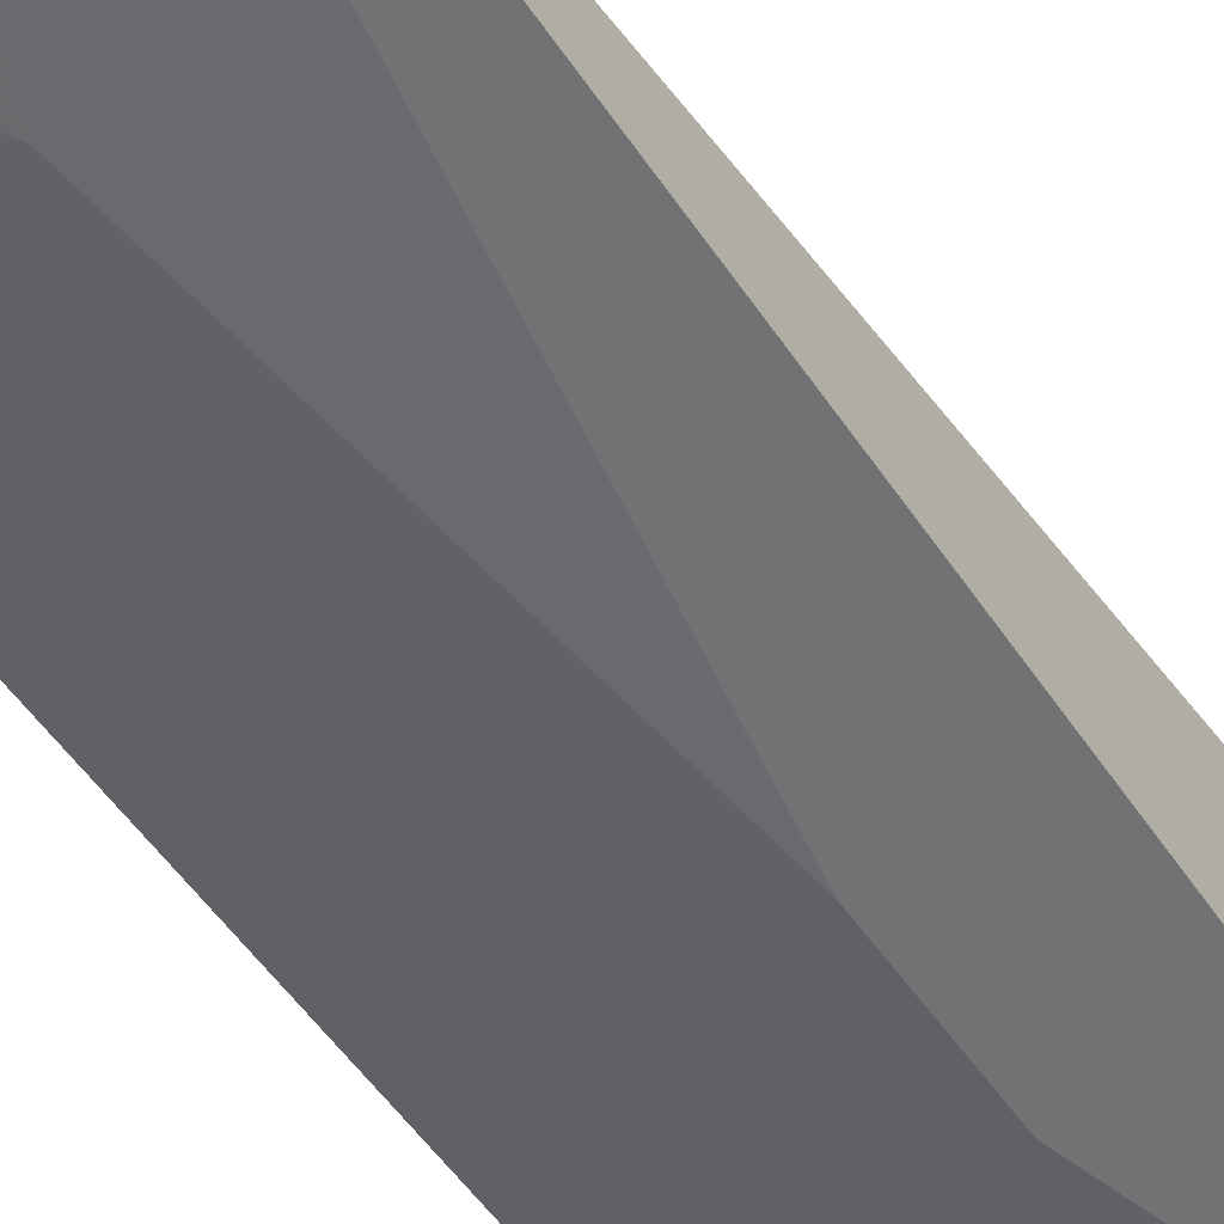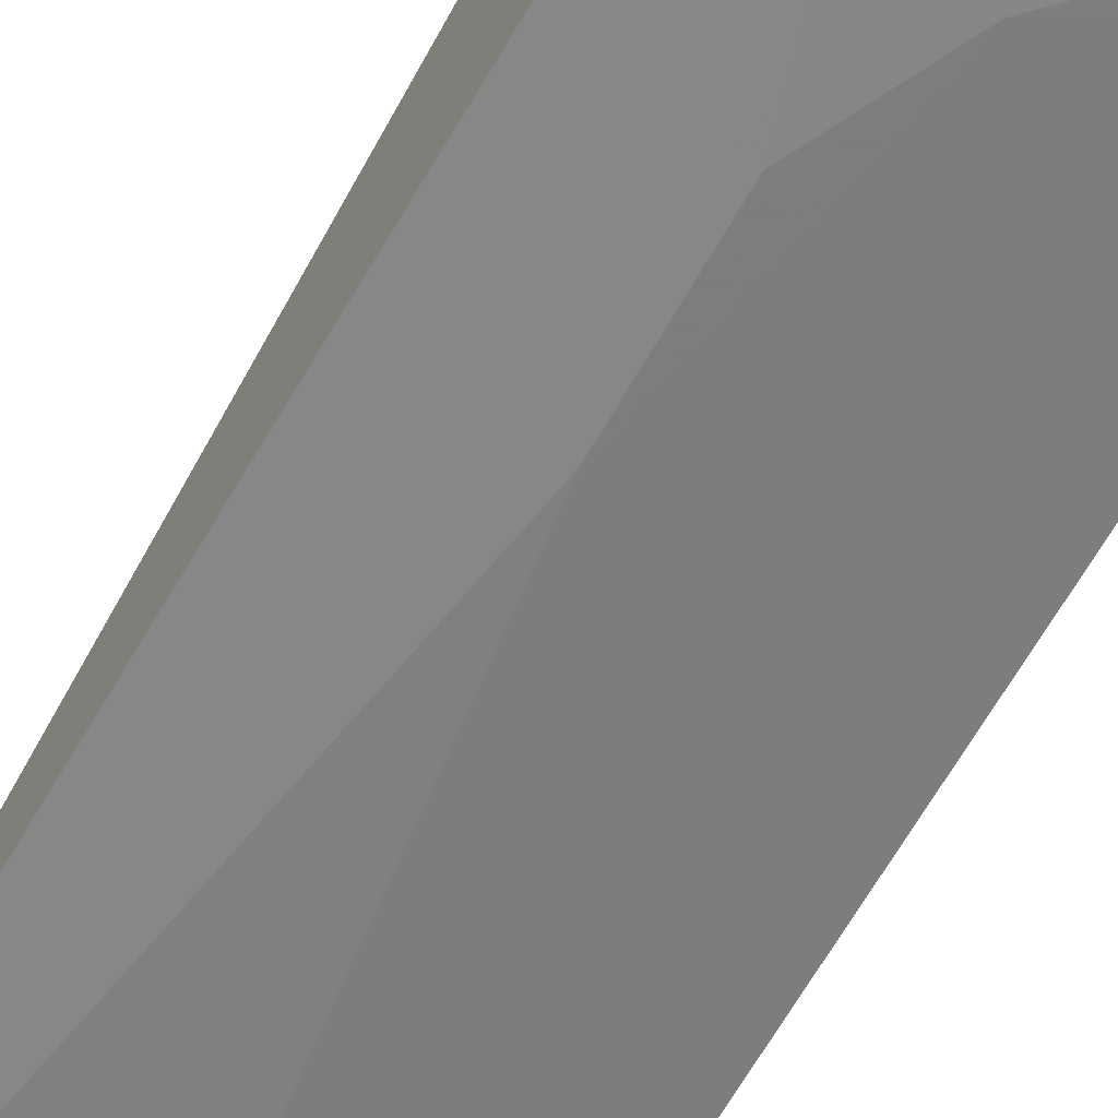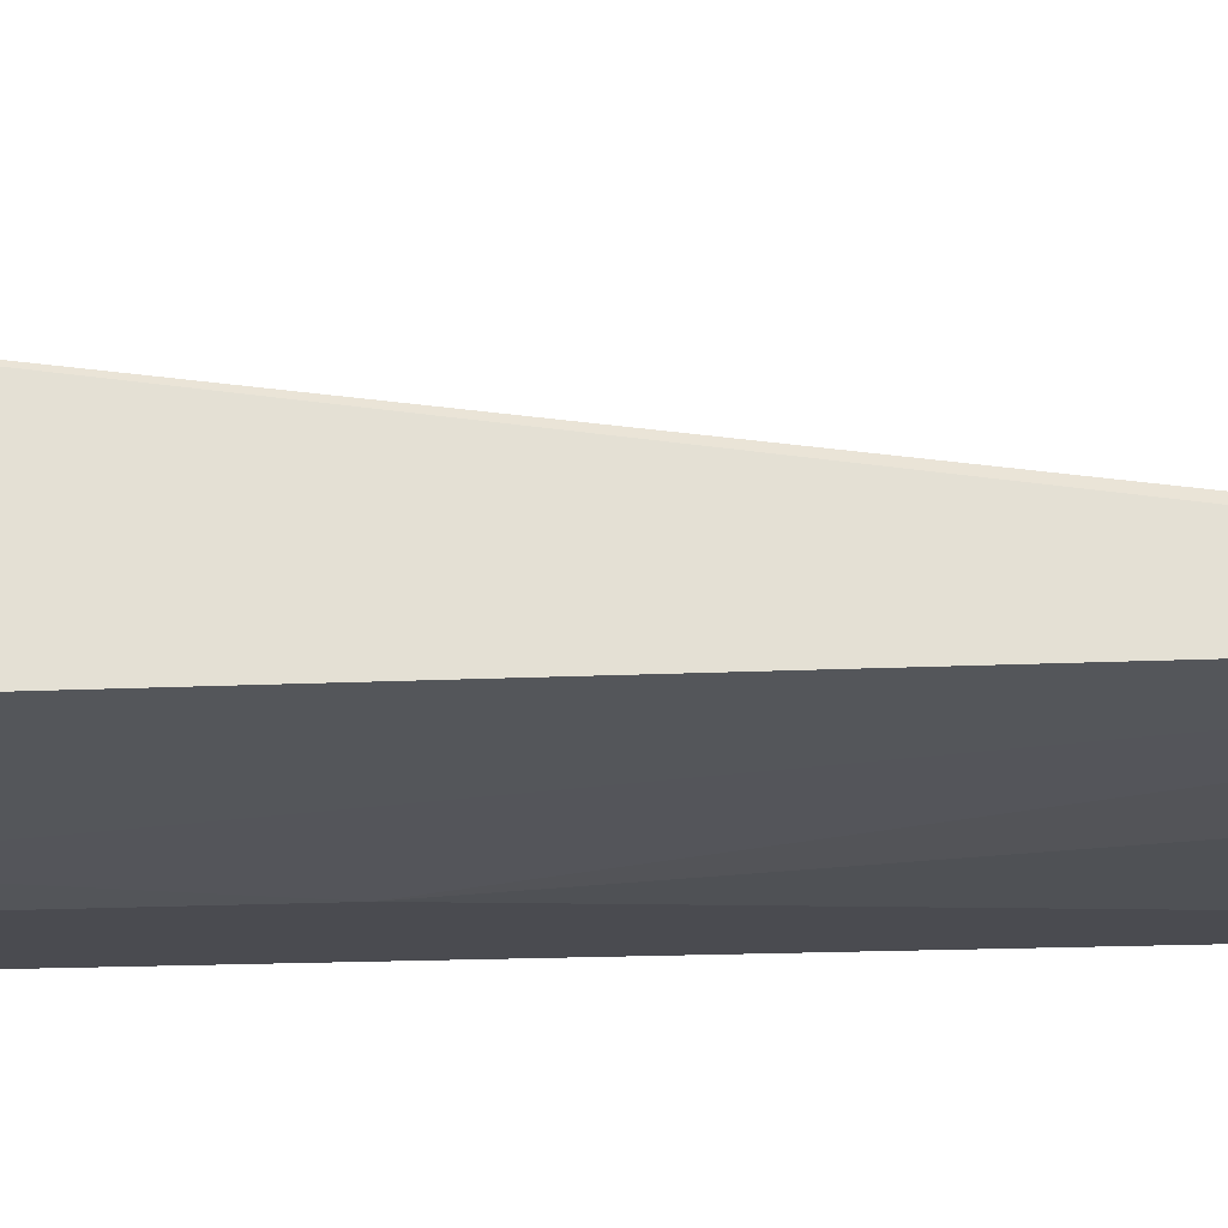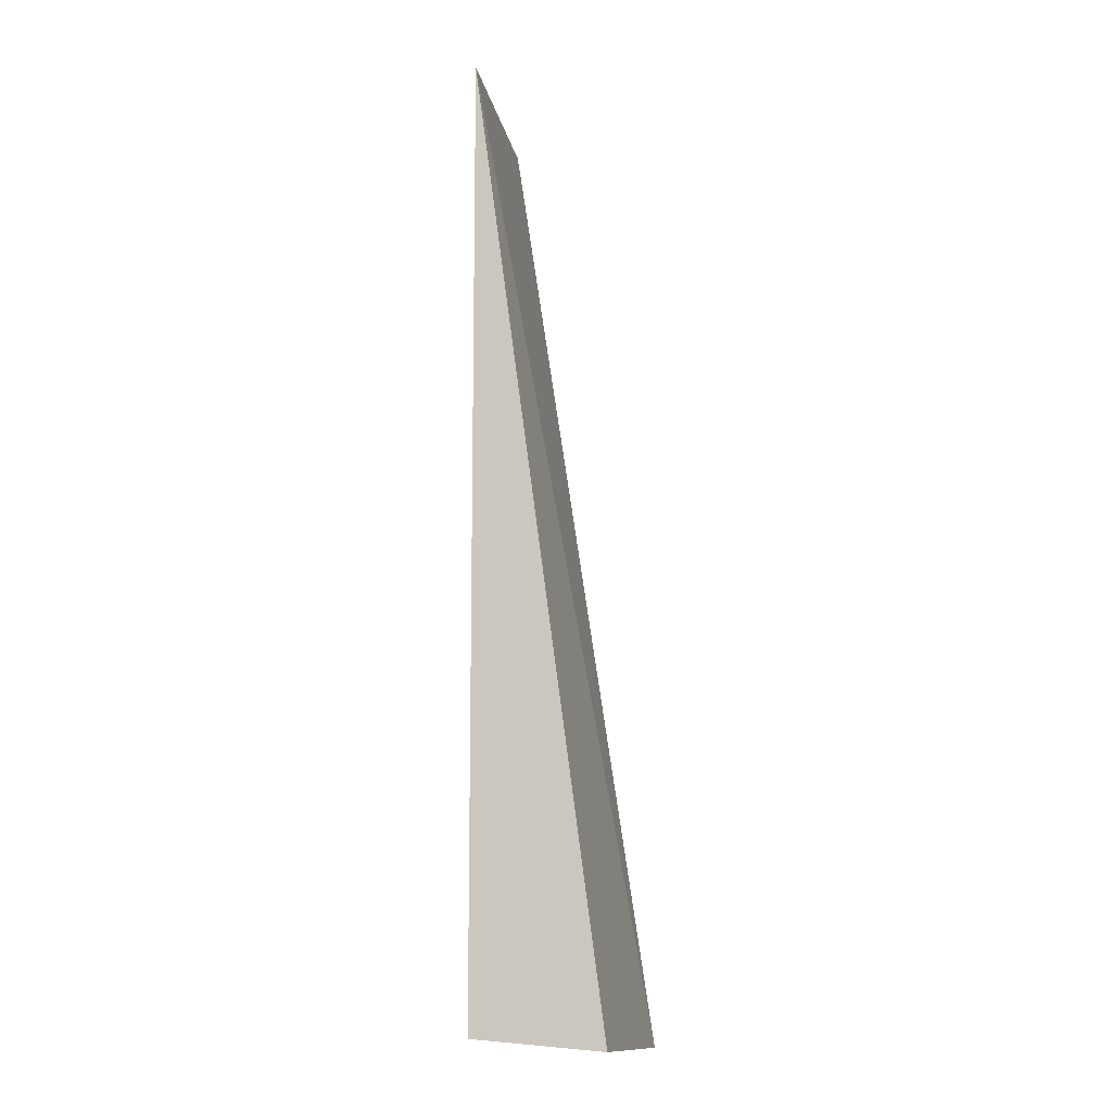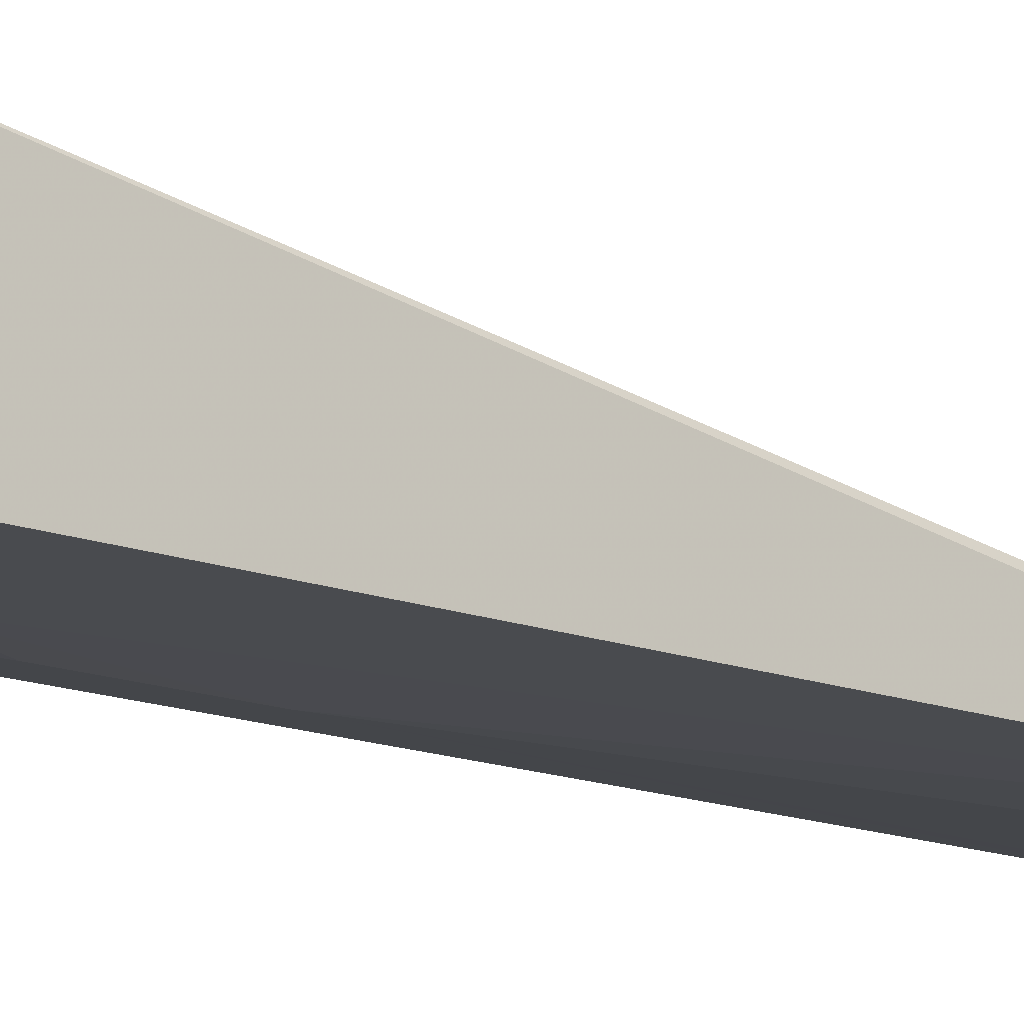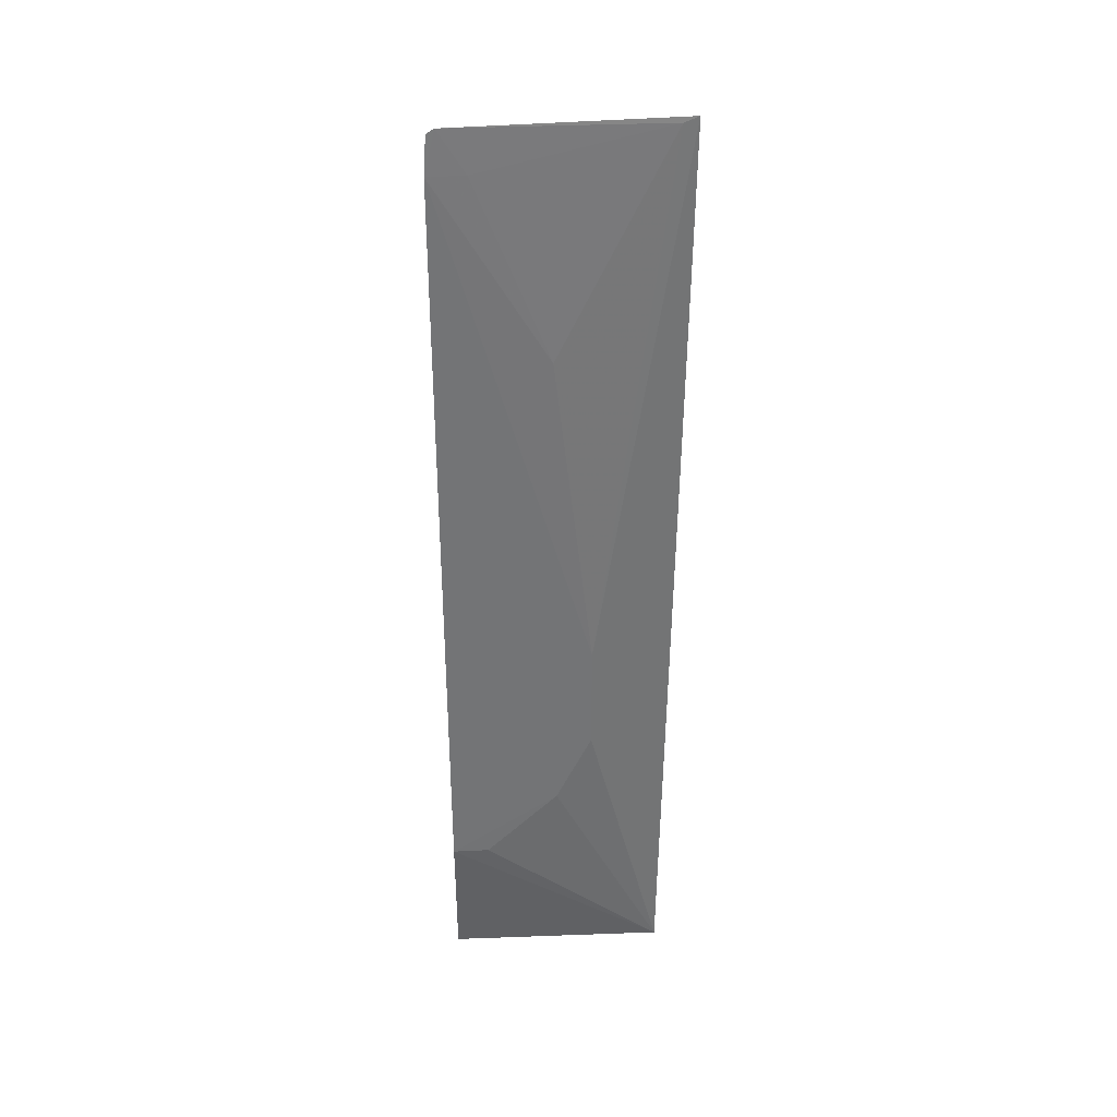
<metadata>
{"format":"obj","ext":"obj","renderer":"f3d","projection":"perspective","resolution":1024,"background":"white","views":[{"elev":-49.0,"azim":32.1,"up":"+Y"},{"elev":-58.8,"azim":151.9,"up":"+Y"},{"elev":-25.7,"azim":-86.6,"up":"+Y"},{"elev":-12.3,"azim":104.0,"up":"+Z"},{"elev":-14.3,"azim":-130.7,"up":"+Y"},{"elev":34.2,"azim":-2.9,"up":"+Z"}]}
</metadata>
<code>
v 0.03563 -0.02357 0.04766
v 0.03492 -0.02365 0.04741
v 0.03499 -0.0237 0.0008823
v 0.02427 -0.0173 0.0001916
v 0.02464 -0.0244 0.04766
v 0.03496 -0.01731 0.0003597
v 0.03135 -0.02442 0.02056
v 0.02427 -0.02347 0.0006671
v 0.02948 -0.02436 0.03667
v 0.02424 -0.02451 0.008083
v 0.02593 -0.02437 0.04558
v 0.02413 -0.02449 0.0456
v 0.02961 -0.02446 0.01164
v 0.02426 -0.02443 0.04744
v 0.02603 -0.02448 0.008084
v 0.03135 -0.02442 0.01523
f 5 2 1
f 5 1 4
f 6 1 3
f 6 4 1
f 7 1 2
f 7 3 1
f 8 6 3
f 8 4 6
f 9 7 2
f 10 8 3
f 10 4 8
f 11 9 2
f 11 2 5
f 12 7 9
f 12 4 10
f 12 11 5
f 12 9 11
f 13 12 10
f 13 7 12
f 14 12 5
f 14 5 4
f 14 4 12
f 15 13 10
f 15 10 3
f 15 3 13
f 16 13 3
f 16 3 7
f 16 7 13

</code>
